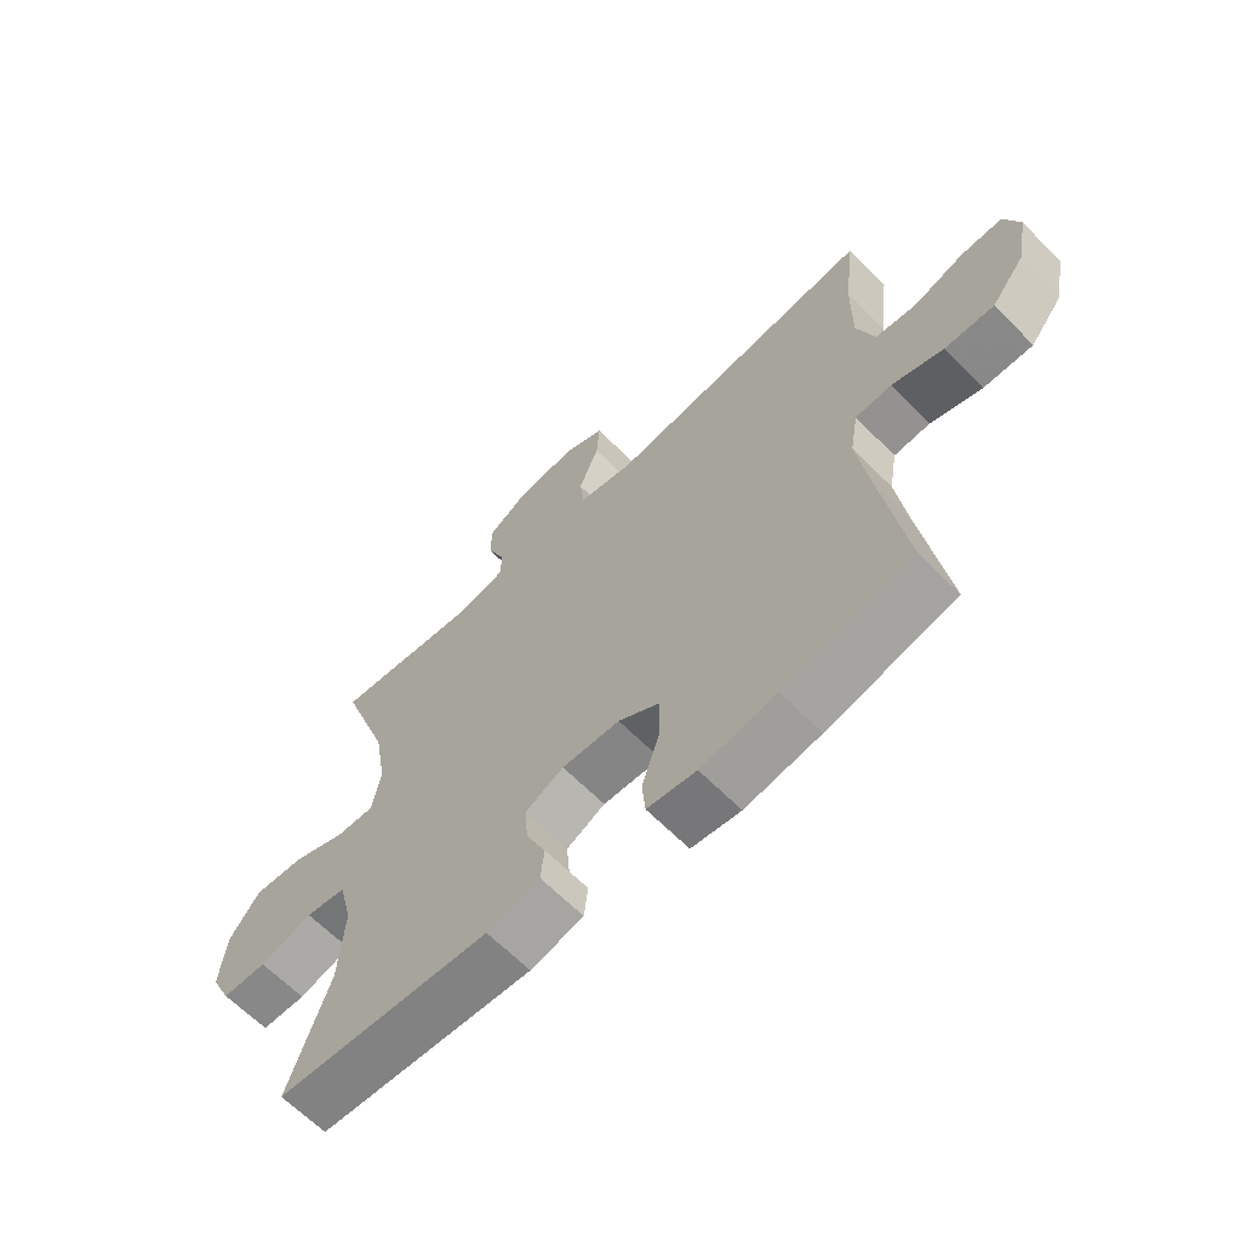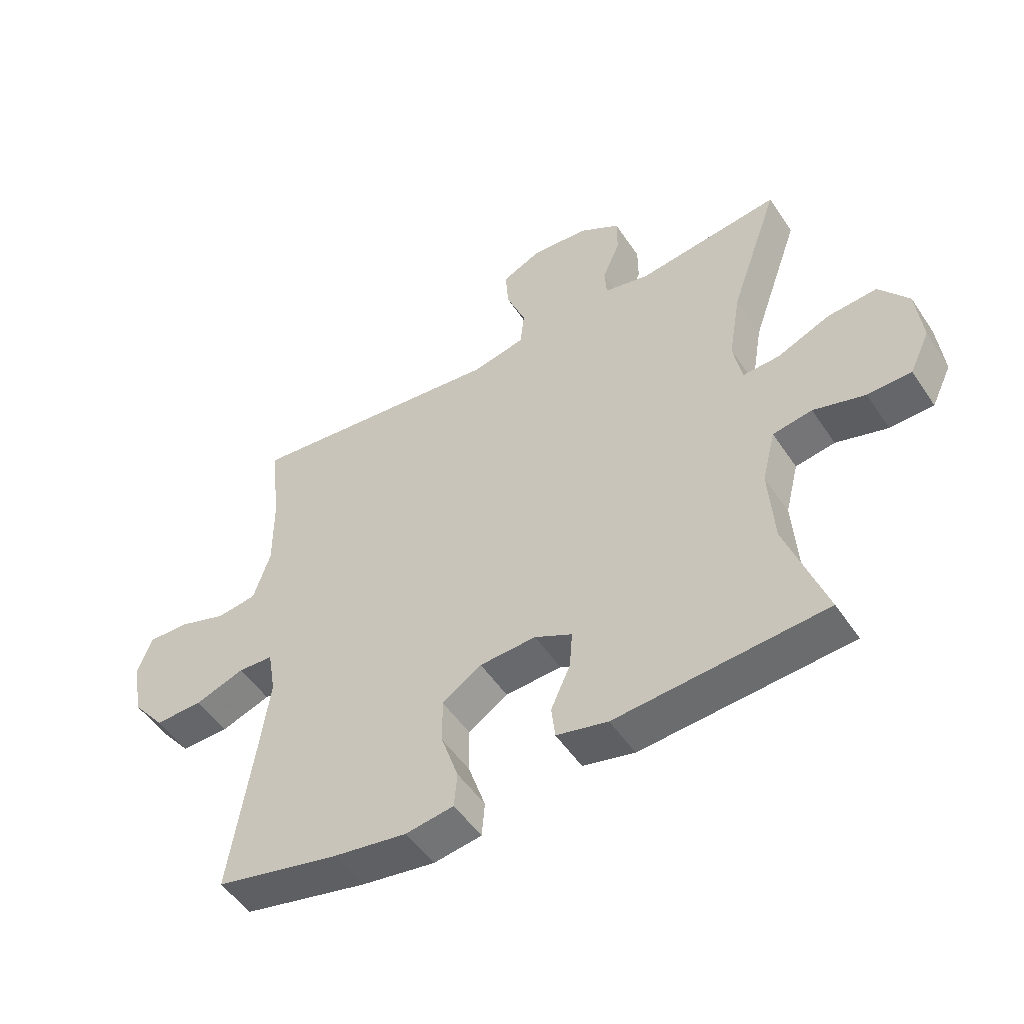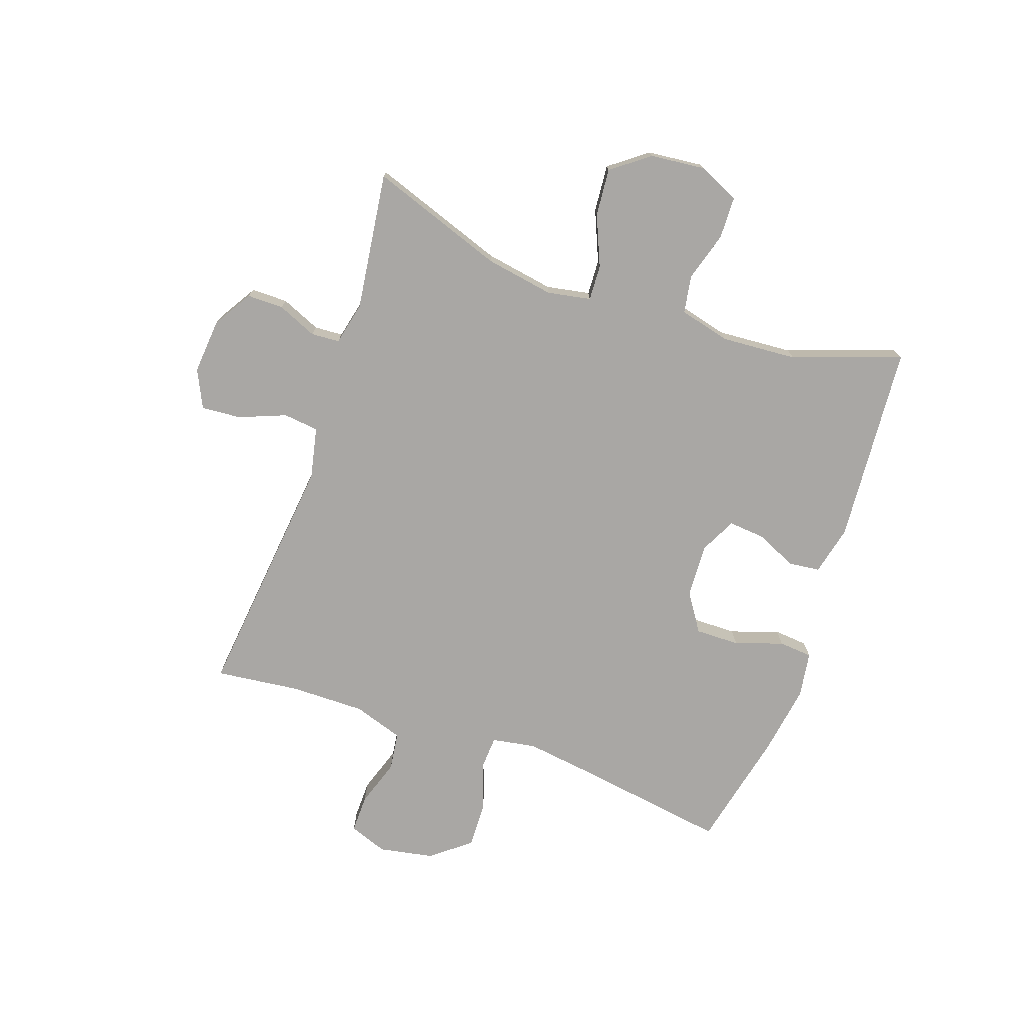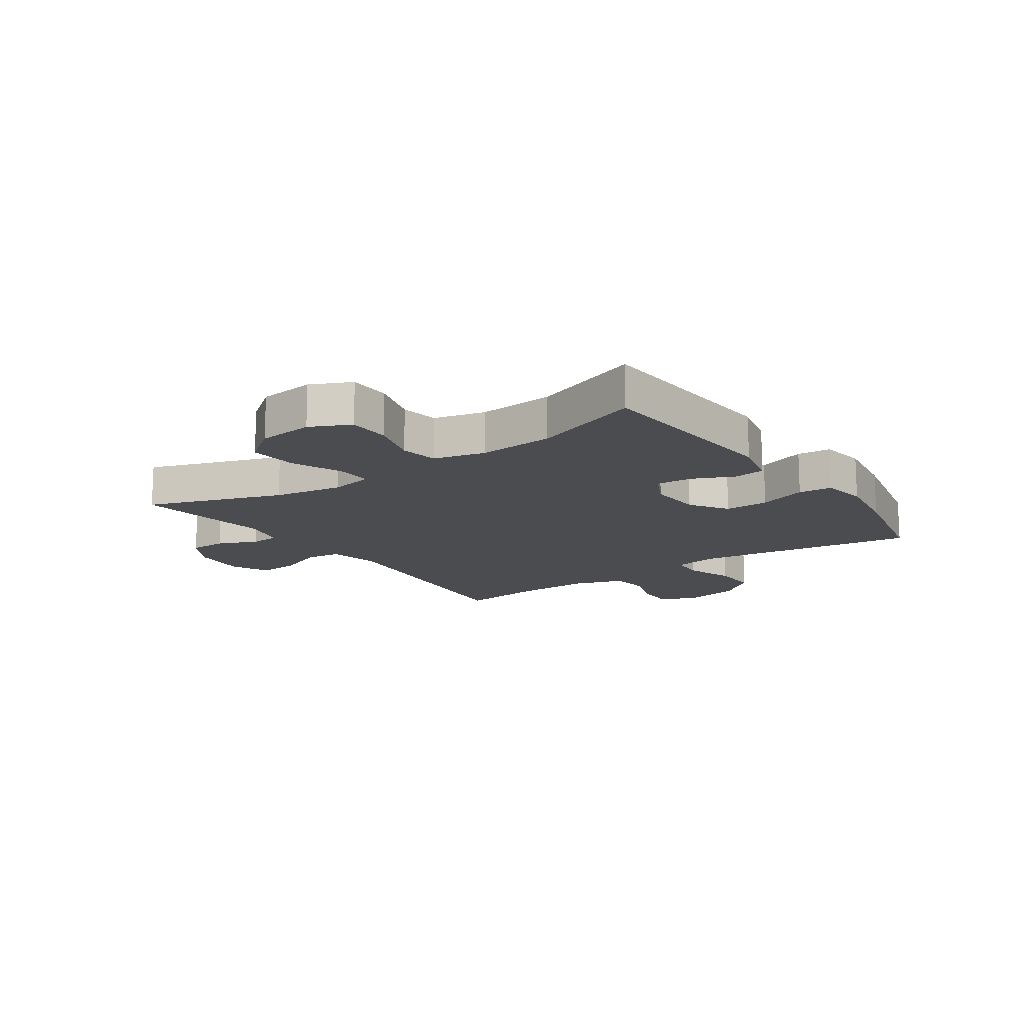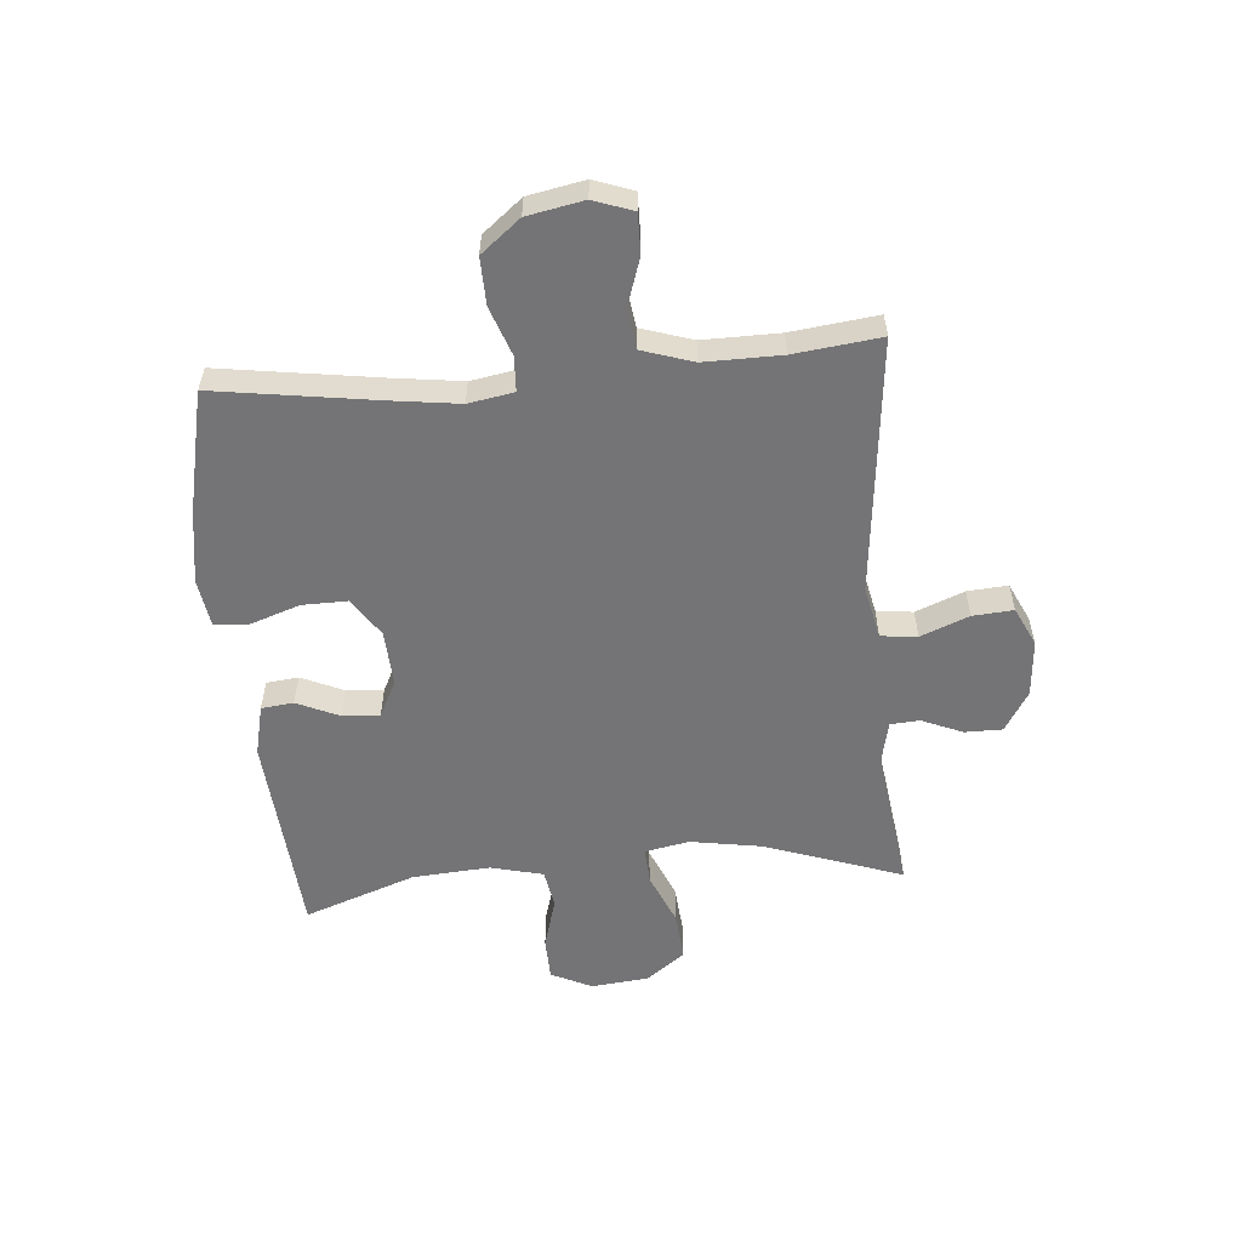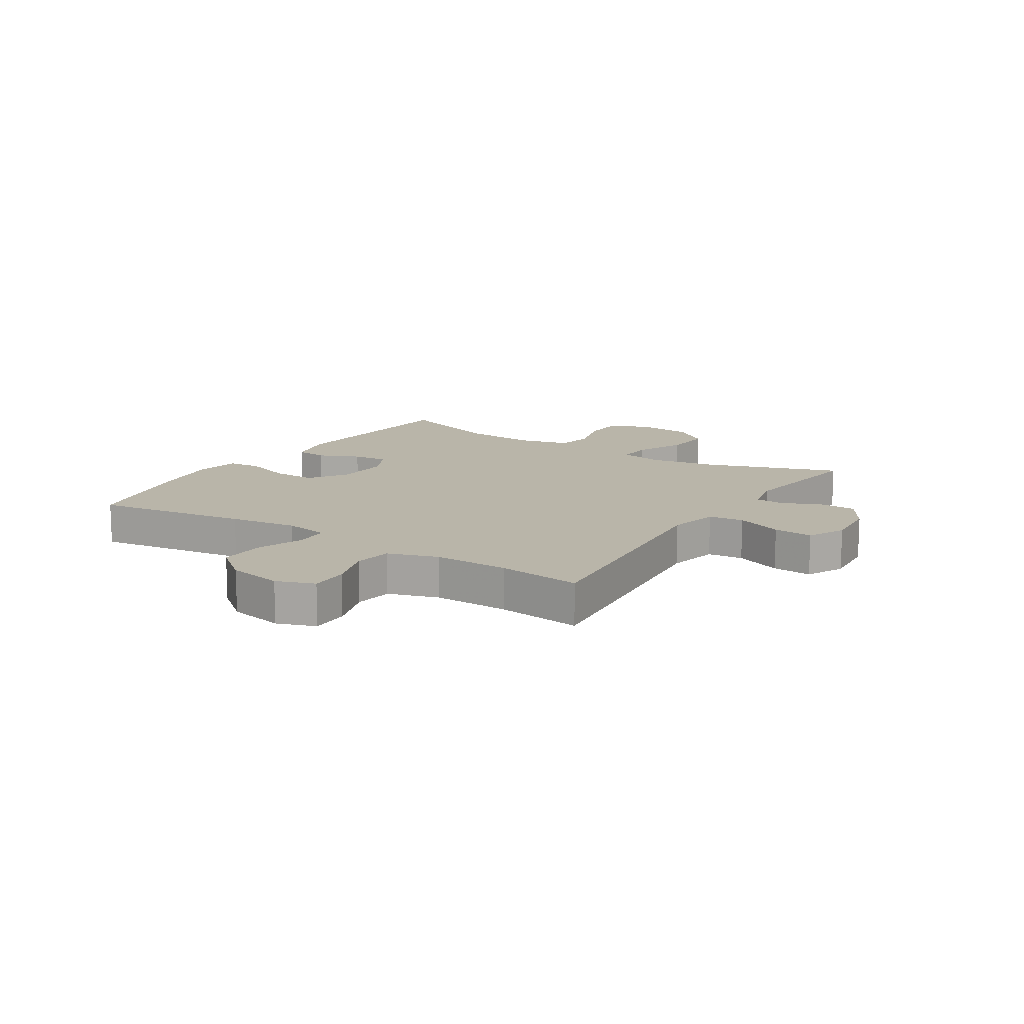
<metadata>
{"format":"obj","ext":"obj","renderer":"f3d","projection":"perspective","resolution":1024,"background":"white","views":[{"elev":-64.1,"azim":-135.5,"up":"+Z"},{"elev":-50.9,"azim":32.6,"up":"+Z"},{"elev":-74.8,"azim":70.8,"up":"+Y"},{"elev":-14.7,"azim":124.9,"up":"+Y"},{"elev":-56.3,"azim":-85.0,"up":"+Y"},{"elev":13.4,"azim":-57.2,"up":"+Y"}]}
</metadata>
<code>
v 0.5 0.07 0.5
v 0.419 0.07 0.269
v 0.399 0.07 0.151
v 0.413 0.07 0.076
v 0.474 0.07 0.079
v 0.561 0.07 0.116
v 0.643 0.07 0.123
v 0.692 0.07 0.058
v 0.702 0.07 -0.038
v 0.669 0.07 -0.107
v 0.597 0.07 -0.109
v 0.512 0.07 -0.084
v 0.447 0.07 -0.095
v 0.425 0.07 -0.183
v 0.434 0.07 -0.313
v 0.5 0.07 -0.5
v 0.155 0.07 -0.526
v 0.07 0.07 -0.506
v 0.064 0.07 -0.452
v 0.096 0.07 -0.381
v 0.101 0.07 -0.319
v 0.039 0.07 -0.288
v -0.054 0.07 -0.293
v -0.119 0.07 -0.336
v -0.118 0.07 -0.412
v -0.09 0.07 -0.495
v -0.095 0.07 -0.553
v -0.174 0.07 -0.565
v -0.295 0.07 -0.546
v -0.5 0.07 -0.5
v -0.46 0.07 -0.234
v -0.444 0.07 -0.116
v -0.457 0.07 -0.04
v -0.515 0.07 -0.037
v -0.597 0.07 -0.066
v -0.676 0.07 -0.068
v -0.729 0.07 -0.002
v -0.747 0.07 0.093
v -0.723 0.07 0.159
v -0.657 0.07 0.158
v -0.576 0.07 0.131
v -0.51 0.07 0.14
v -0.482 0.07 0.226
v -0.483 0.07 0.355
v -0.5 0.07 0.5
v -0.071 0.07 0.454
v 0.017 0.07 0.473
v 0.024 0.07 0.534
v -0.008 0.07 0.615
v -0.013 0.07 0.683
v 0.052 0.07 0.714
v 0.147 0.07 0.706
v 0.214 0.07 0.665
v 0.214 0.07 0.602
v 0.185 0.07 0.534
v 0.188 0.07 0.485
v 0.262 0.07 0.468
v 0.5 0 0.5
v 0.419 0 0.269
v 0.399 0 0.151
v 0.413 0 0.076
v 0.474 0 0.079
v 0.561 0 0.116
v 0.643 0 0.123
v 0.692 0 0.058
v 0.702 0 -0.038
v 0.669 0 -0.107
v 0.597 0 -0.109
v 0.512 0 -0.084
v 0.447 0 -0.095
v 0.425 0 -0.183
v 0.434 0 -0.313
v 0.5 0 -0.5
v 0.155 0 -0.526
v 0.07 0 -0.506
v 0.064 0 -0.452
v 0.096 0 -0.381
v 0.101 0 -0.319
v 0.039 0 -0.288
v -0.054 0 -0.293
v -0.119 0 -0.336
v -0.118 0 -0.412
v -0.09 0 -0.495
v -0.095 0 -0.553
v -0.174 0 -0.565
v -0.295 0 -0.546
v -0.5 0 -0.5
v -0.46 0 -0.234
v -0.444 0 -0.116
v -0.457 0 -0.04
v -0.515 0 -0.037
v -0.597 0 -0.066
v -0.676 0 -0.068
v -0.729 0 -0.002
v -0.747 0 0.093
v -0.723 0 0.159
v -0.657 0 0.158
v -0.576 0 0.131
v -0.51 0 0.14
v -0.482 0 0.226
v -0.483 0 0.355
v -0.5 0 0.5
v -0.071 0 0.454
v 0.017 0 0.473
v 0.024 0 0.534
v -0.008 0 0.615
v -0.013 0 0.683
v 0.052 0 0.714
v 0.147 0 0.706
v 0.214 0 0.665
v 0.214 0 0.602
v 0.185 0 0.534
v 0.188 0 0.485
v 0.262 0 0.468
f 53 54 55
f 52 53 55
f 51 52 55
f 50 51 55
f 49 50 55
f 48 49 55
f 47 48 55 56
f 46 47 56 57
f 44 45 46
f 43 44 46 57
f 39 40 41
f 38 39 41
f 37 38 41
f 36 37 41
f 35 36 41
f 34 35 41
f 33 34 41 42
f 29 30 31
f 28 29 31
f 27 28 31
f 26 27 31
f 25 26 31
f 24 25 31 32
f 23 24 32 33
f 18 19 20
f 17 18 20
f 16 17 20
f 15 16 20
f 14 15 20 21
f 13 14 21 22
f 10 11 12
f 9 10 12
f 8 9 12
f 7 8 12
f 6 7 12
f 5 6 12
f 4 5 12 13
f 57 1 2
f 43 57 2
f 42 43 2
f 33 42 2
f 23 33 2
f 22 23 2
f 22 2 3
f 4 13 22
f 3 4 22
f 112 111 110
f 112 110 109
f 112 109 108
f 112 108 107
f 112 107 106
f 112 106 105
f 113 112 105 104
f 114 113 104 103
f 103 102 101
f 114 103 101 100
f 98 97 96
f 98 96 95
f 98 95 94
f 98 94 93
f 98 93 92
f 98 92 91
f 99 98 91 90
f 88 87 86
f 88 86 85
f 88 85 84
f 88 84 83
f 88 83 82
f 89 88 82 81
f 90 89 81 80
f 77 76 75
f 77 75 74
f 77 74 73
f 77 73 72
f 78 77 72 71
f 79 78 71 70
f 69 68 67
f 69 67 66
f 69 66 65
f 69 65 64
f 69 64 63
f 69 63 62
f 70 69 62 61
f 59 58 114
f 59 114 100
f 59 100 99
f 59 99 90
f 59 90 80
f 59 80 79
f 60 59 79
f 79 70 61
f 79 61 60
f 1 58 59 2
f 2 59 60 3
f 3 60 61 4
f 4 61 62 5
f 5 62 63 6
f 6 63 64 7
f 7 64 65 8
f 8 65 66 9
f 9 66 67 10
f 10 67 68 11
f 11 68 69 12
f 12 69 70 13
f 13 70 71 14
f 14 71 72 15
f 15 72 73 16
f 16 73 74 17
f 17 74 75 18
f 18 75 76 19
f 19 76 77 20
f 20 77 78 21
f 21 78 79 22
f 22 79 80 23
f 23 80 81 24
f 24 81 82 25
f 25 82 83 26
f 26 83 84 27
f 27 84 85 28
f 28 85 86 29
f 29 86 87 30
f 30 87 88 31
f 31 88 89 32
f 32 89 90 33
f 33 90 91 34
f 34 91 92 35
f 35 92 93 36
f 36 93 94 37
f 37 94 95 38
f 38 95 96 39
f 39 96 97 40
f 40 97 98 41
f 41 98 99 42
f 42 99 100 43
f 43 100 101 44
f 44 101 102 45
f 45 102 103 46
f 46 103 104 47
f 47 104 105 48
f 48 105 106 49
f 49 106 107 50
f 50 107 108 51
f 51 108 109 52
f 52 109 110 53
f 53 110 111 54
f 54 111 112 55
f 55 112 113 56
f 56 113 114 57
f 57 114 58 1

</code>
